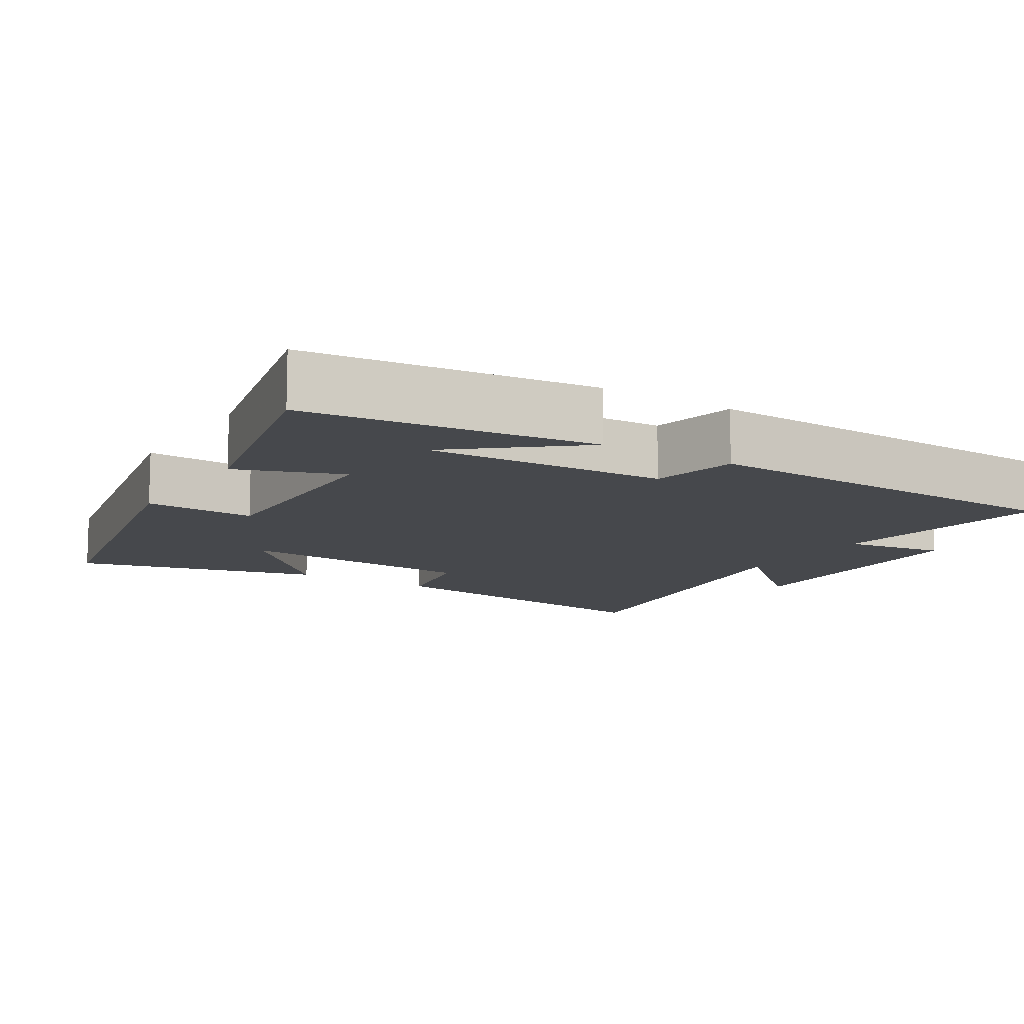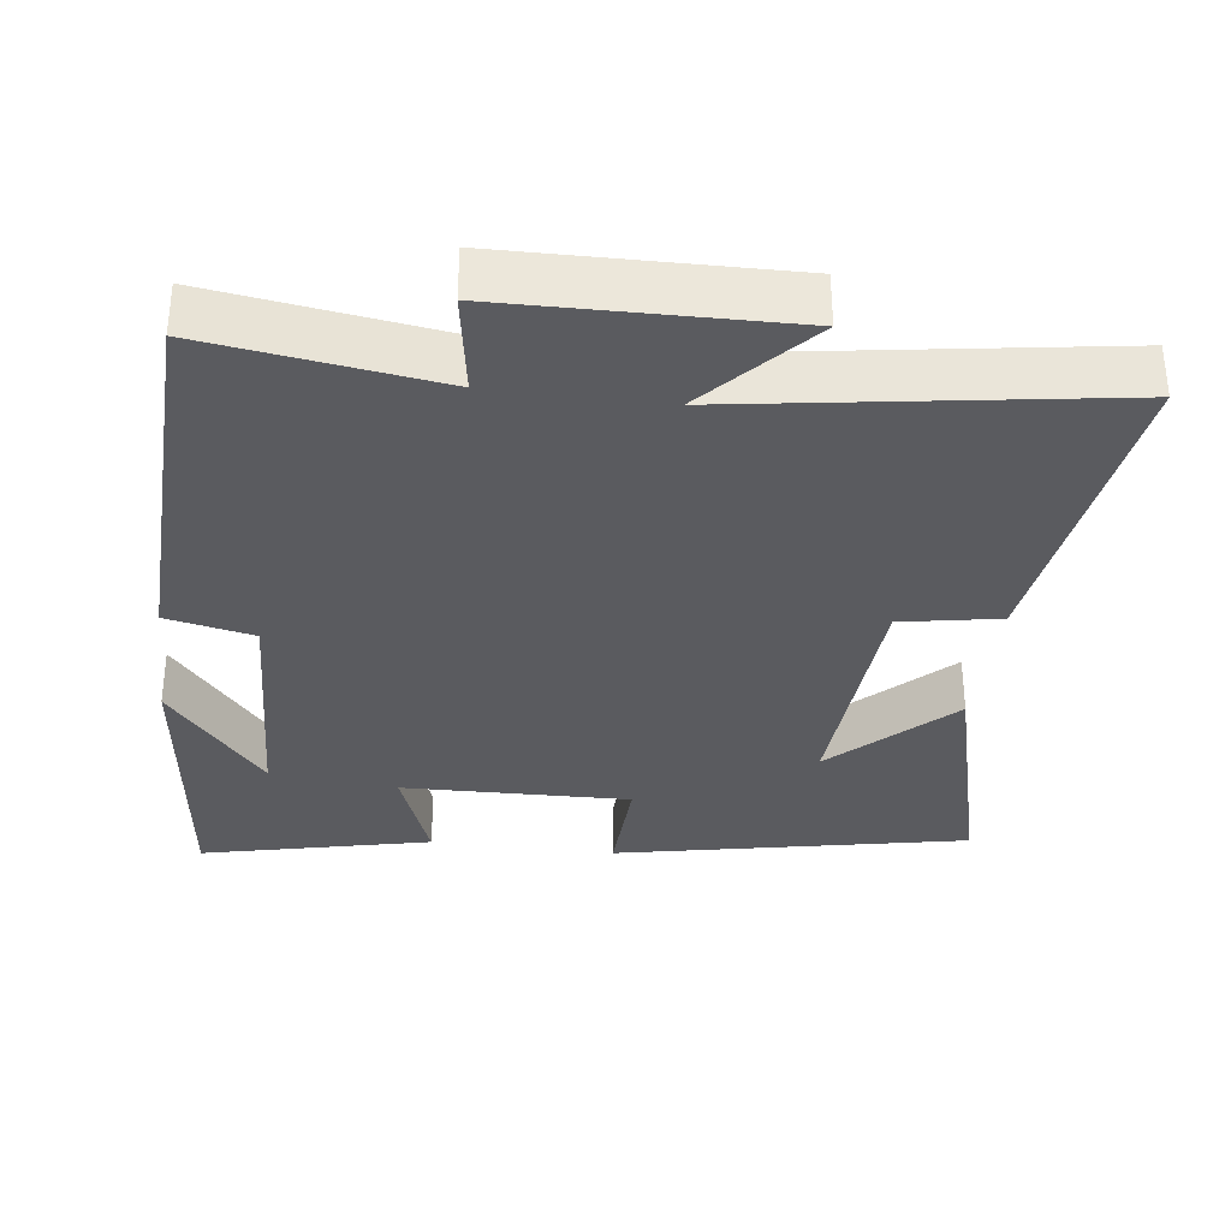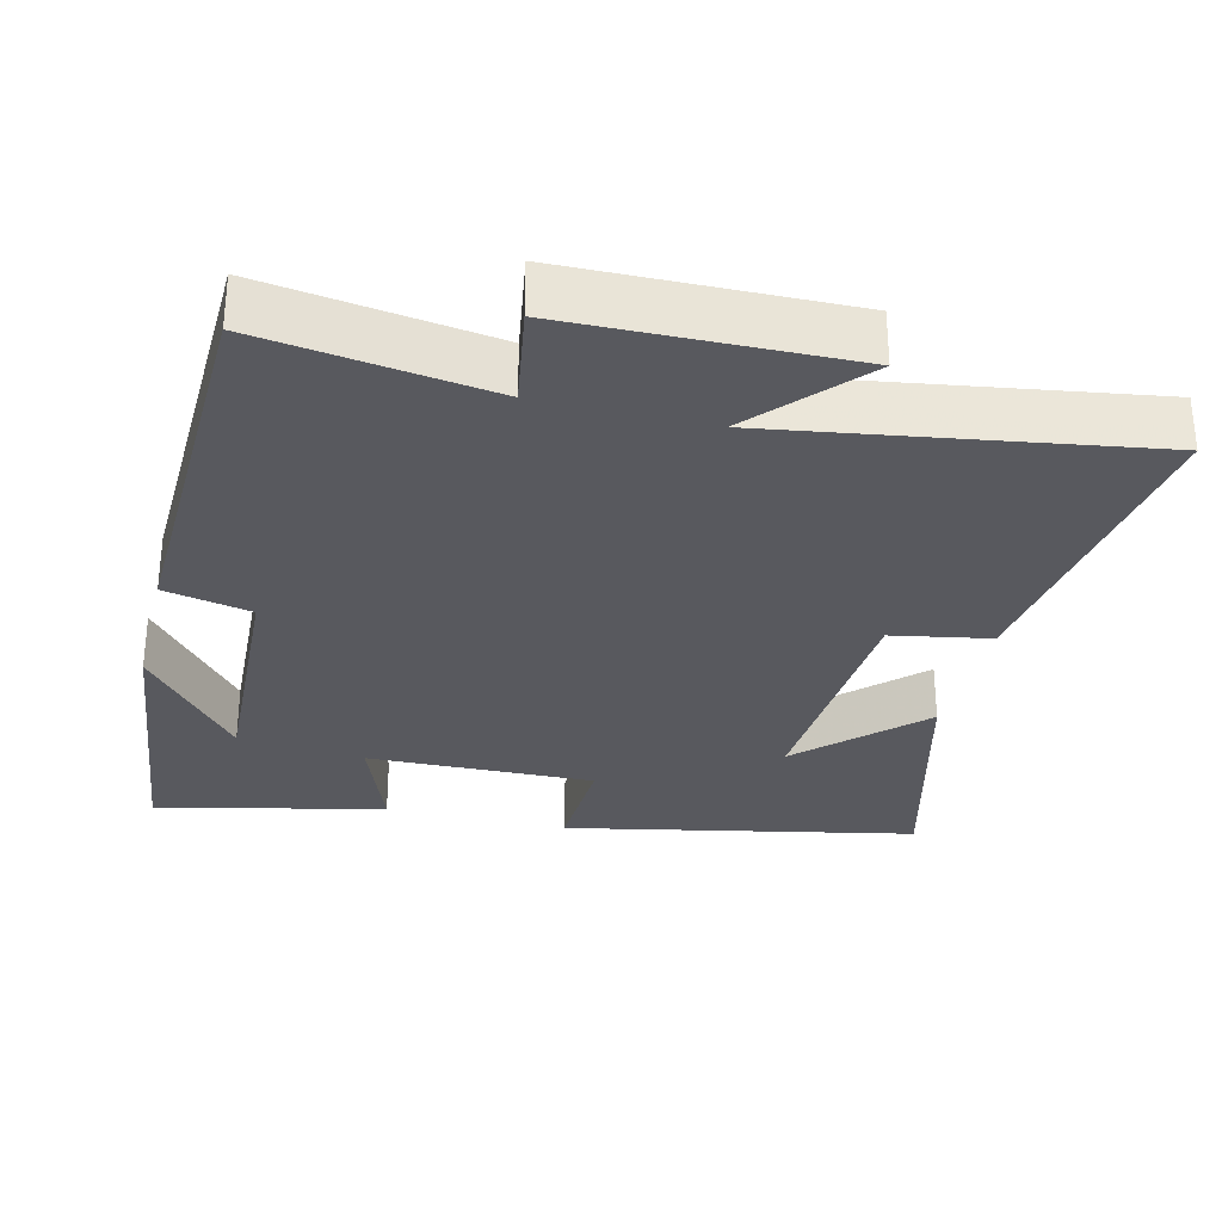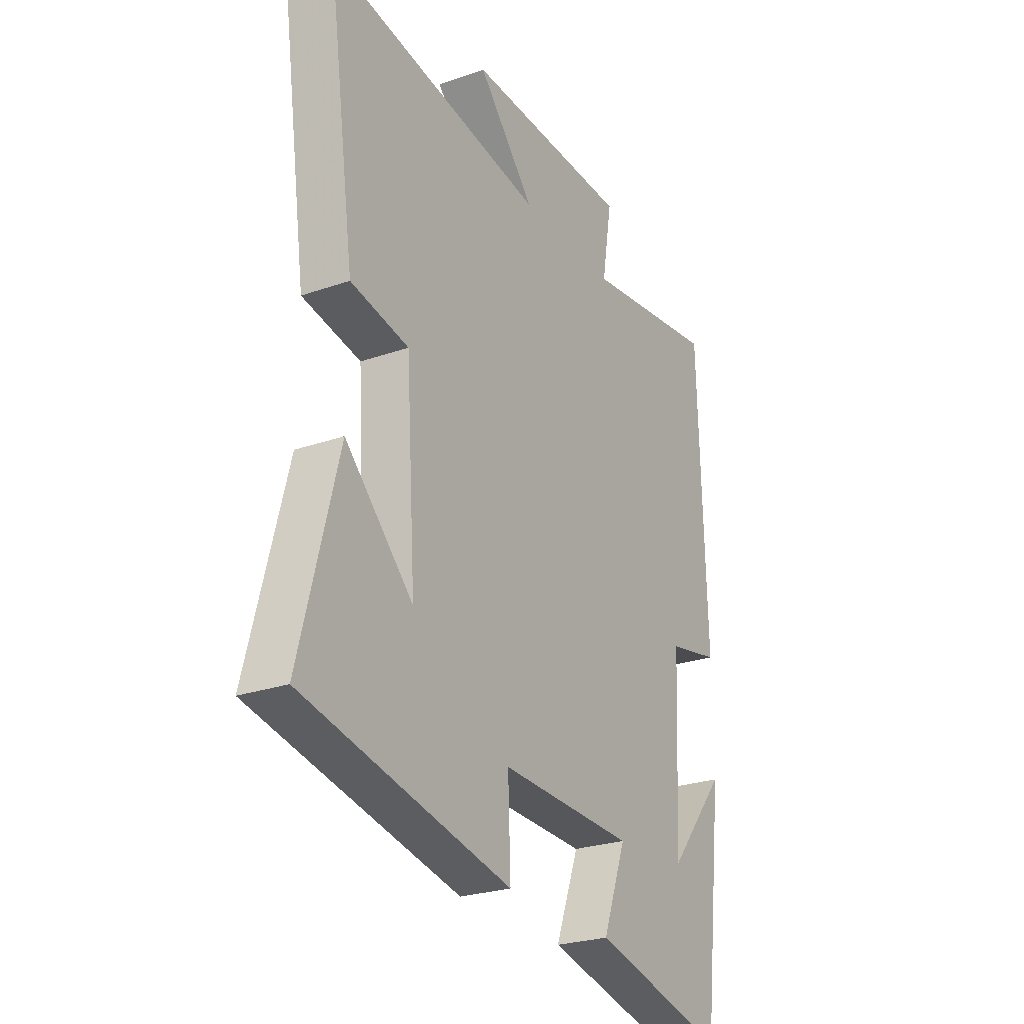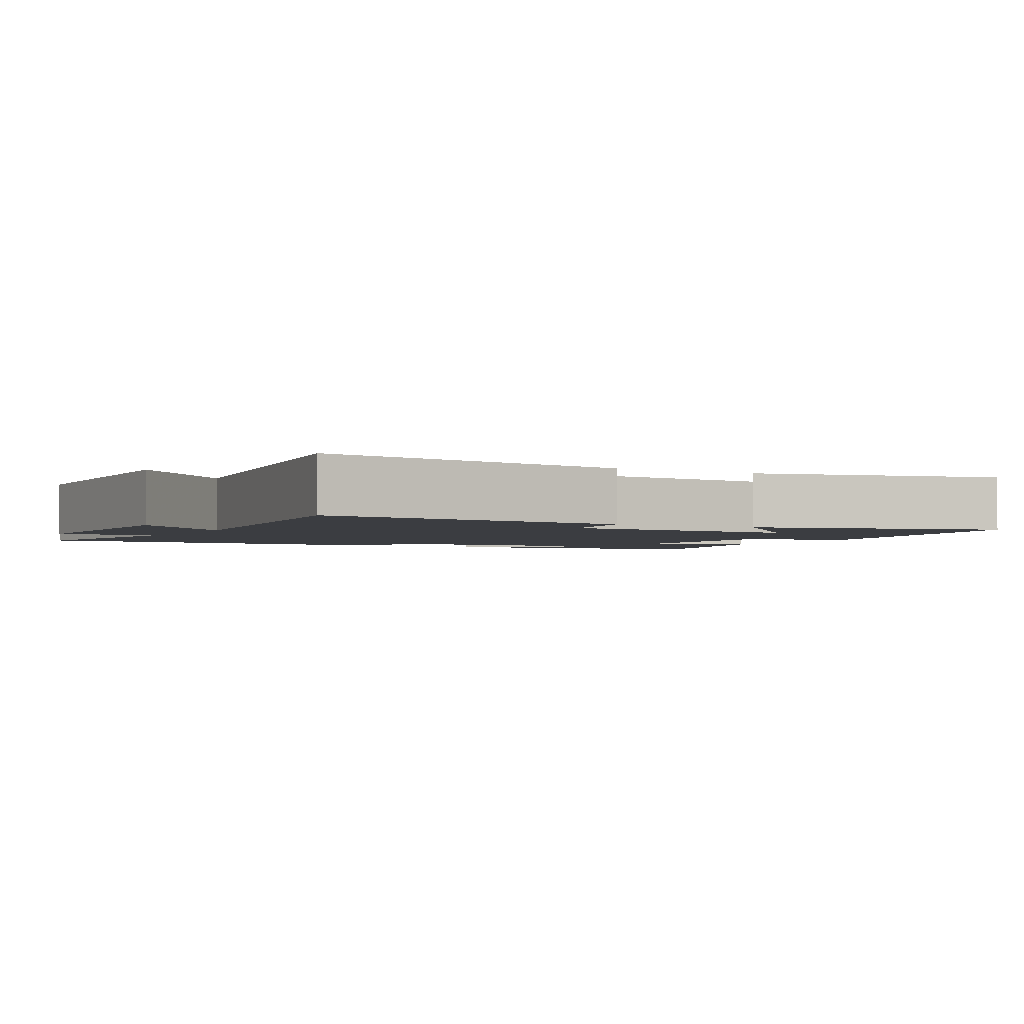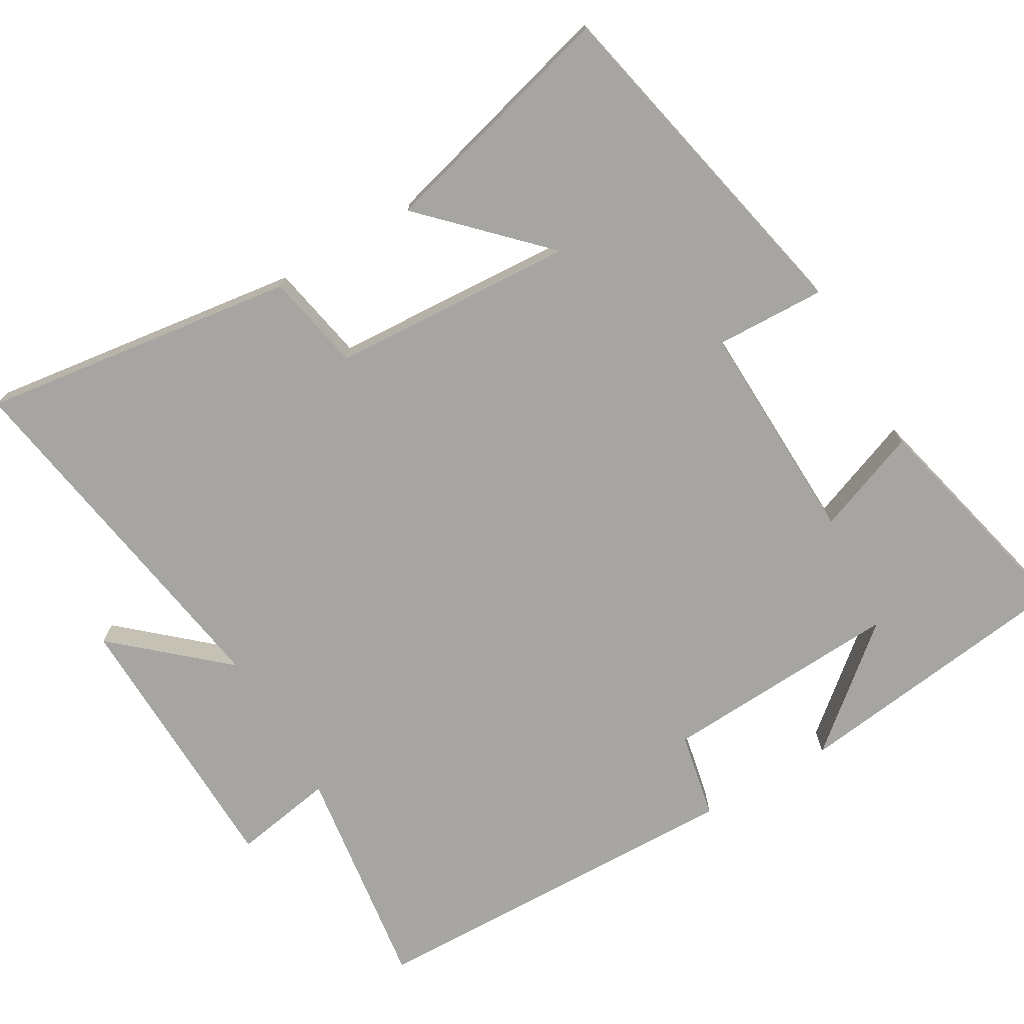
<metadata>
{"format":"obj","ext":"obj","renderer":"f3d","projection":"perspective","resolution":1024,"background":"white","views":[{"elev":-11.5,"azim":-122.2,"up":"+Y"},{"elev":-33.4,"azim":-7.4,"up":"+Y"},{"elev":-30.4,"azim":-13.9,"up":"+Y"},{"elev":-25.6,"azim":119.3,"up":"+Z"},{"elev":-2.5,"azim":60.7,"up":"+Y"},{"elev":-73.7,"azim":120.6,"up":"+Y"}]}
</metadata>
<code>
v -0.452 0.07 -0.573
v -0.5 0.07 -0.177
v -0.365 0.07 -0.34
v -0.381 0.07 -0.01
v -0.5 0.07 0.015
v -0.484 0.07 0.545
v -0.171 0.07 0.5
v -0.194 0.07 0.639
v 0.188 0.07 0.647
v 0.057 0.07 0.5
v 0.562 0.07 0.579
v 0.5 0.07 0.143
v 0.366 0.07 0.118
v 0.344 0.07 -0.218
v 0.5 0.07 -0.065
v 0.588 0.07 -0.401
v 0.11 0.07 -0.5
v 0.116 0.07 -0.348
v -0.194 0.07 -0.356
v -0.14 0.07 -0.5
v -0.452 0 -0.573
v -0.5 0 -0.177
v -0.365 0 -0.34
v -0.381 0 -0.01
v -0.5 0 0.015
v -0.484 0 0.545
v -0.171 0 0.5
v -0.194 0 0.639
v 0.188 0 0.647
v 0.057 0 0.5
v 0.562 0 0.579
v 0.5 0 0.143
v 0.366 0 0.118
v 0.344 0 -0.218
v 0.5 0 -0.065
v 0.588 0 -0.401
v 0.11 0 -0.5
v 0.116 0 -0.348
v -0.194 0 -0.356
v -0.14 0 -0.5
f 19 20 1
f 16 17 18
f 14 15 16
f 14 16 18
f 13 14 18 19
f 10 11 12 13
f 7 8 9 10
f 7 10 13 19
f 4 5 6 7
f 3 4 7 19
f 1 2 3
f 1 3 19
f 21 40 39
f 38 37 36
f 36 35 34
f 38 36 34
f 39 38 34 33
f 33 32 31 30
f 30 29 28 27
f 39 33 30 27
f 27 26 25 24
f 39 27 24 23
f 23 22 21
f 39 23 21
f 1 21 22 2
f 2 22 23 3
f 3 23 24 4
f 4 24 25 5
f 5 25 26 6
f 6 26 27 7
f 7 27 28 8
f 8 28 29 9
f 9 29 30 10
f 10 30 31 11
f 11 31 32 12
f 12 32 33 13
f 13 33 34 14
f 14 34 35 15
f 15 35 36 16
f 16 36 37 17
f 17 37 38 18
f 18 38 39 19
f 19 39 40 20
f 20 40 21 1

</code>
